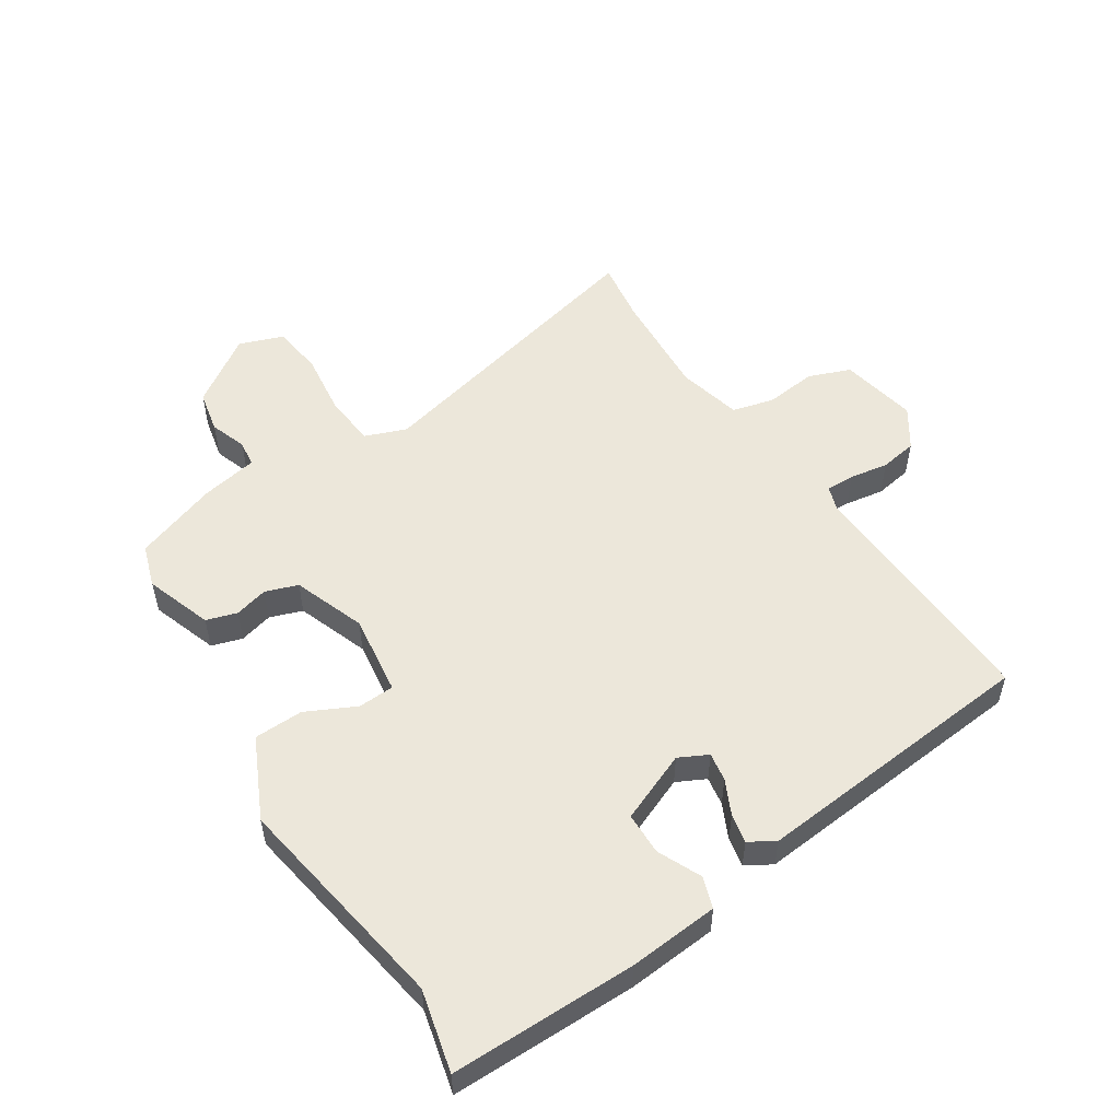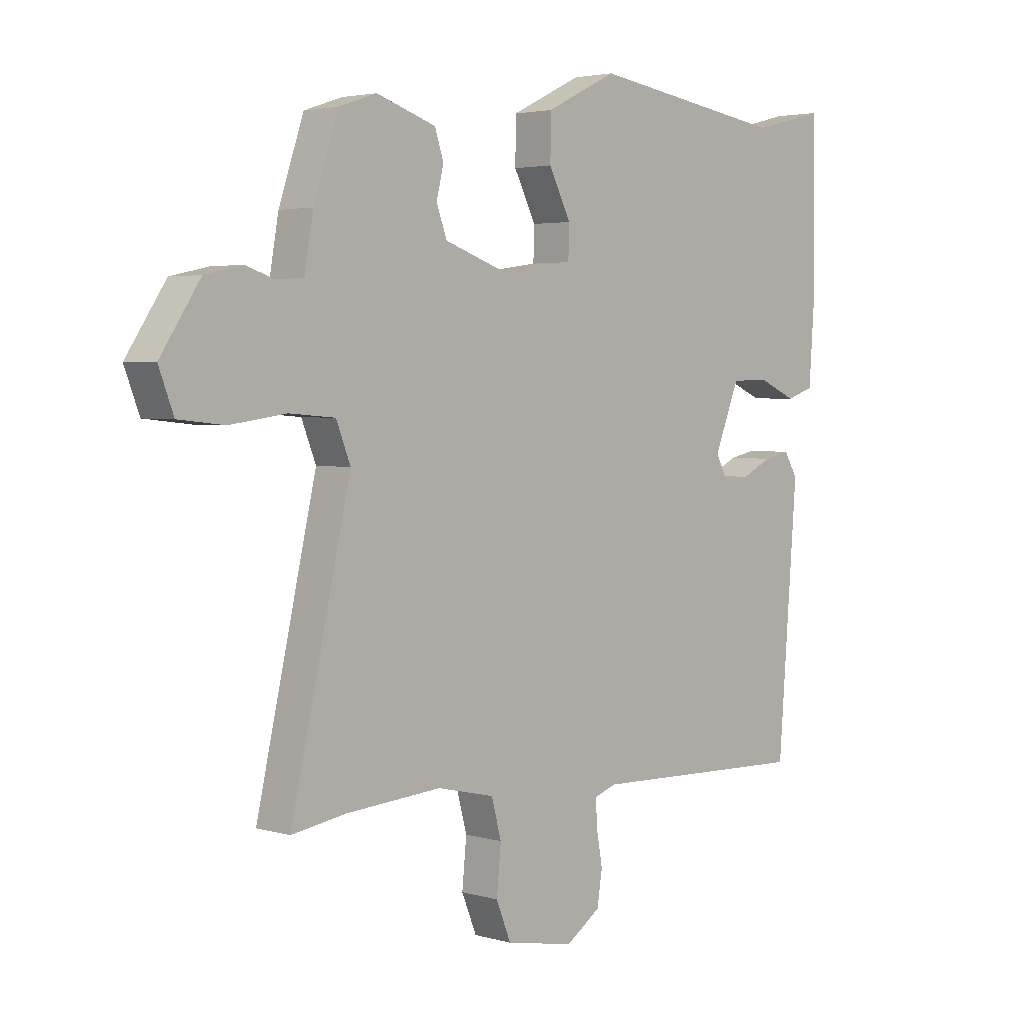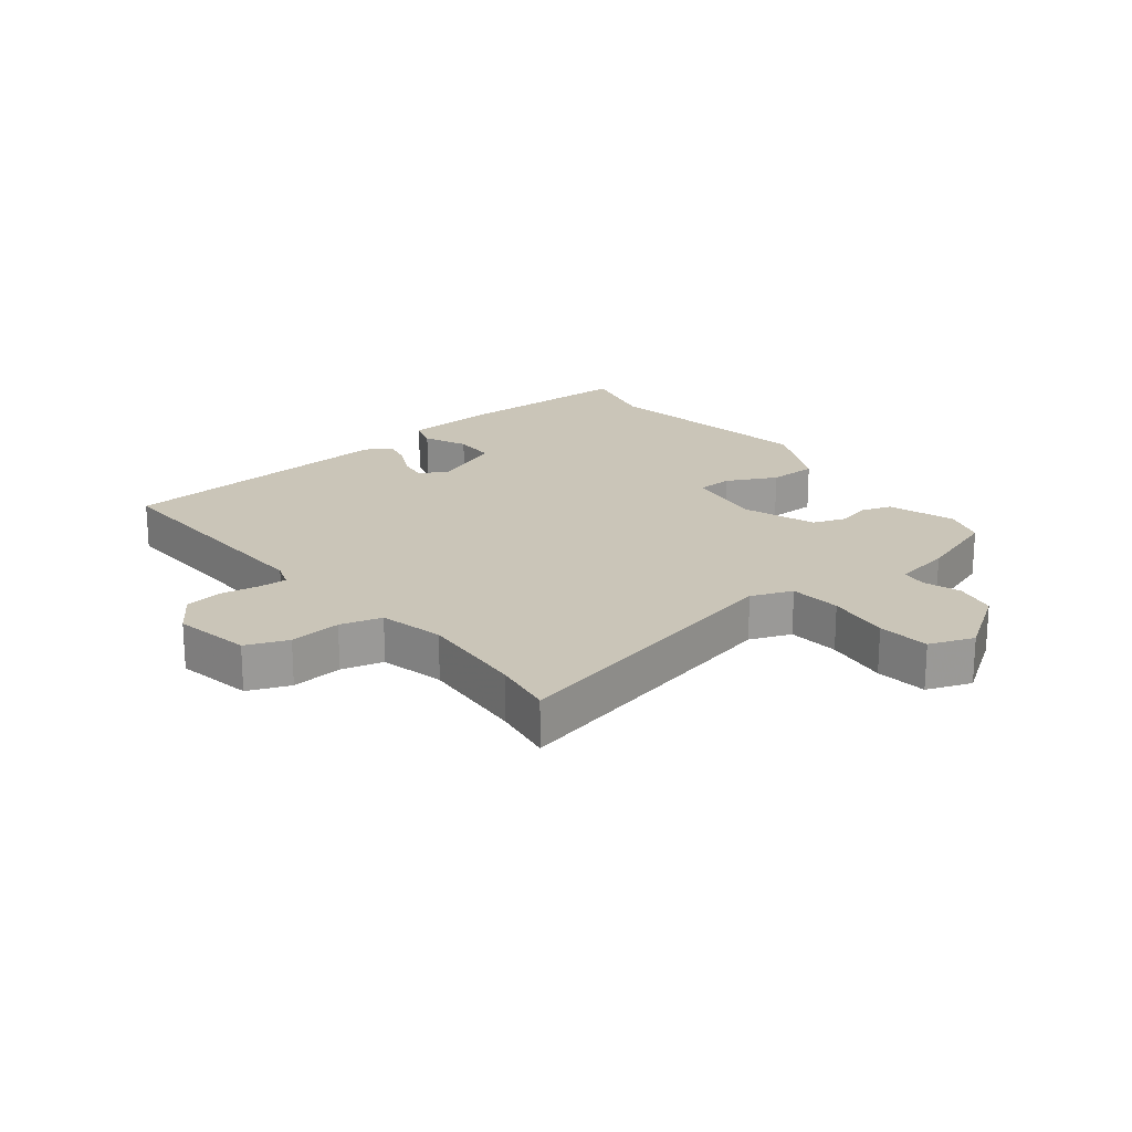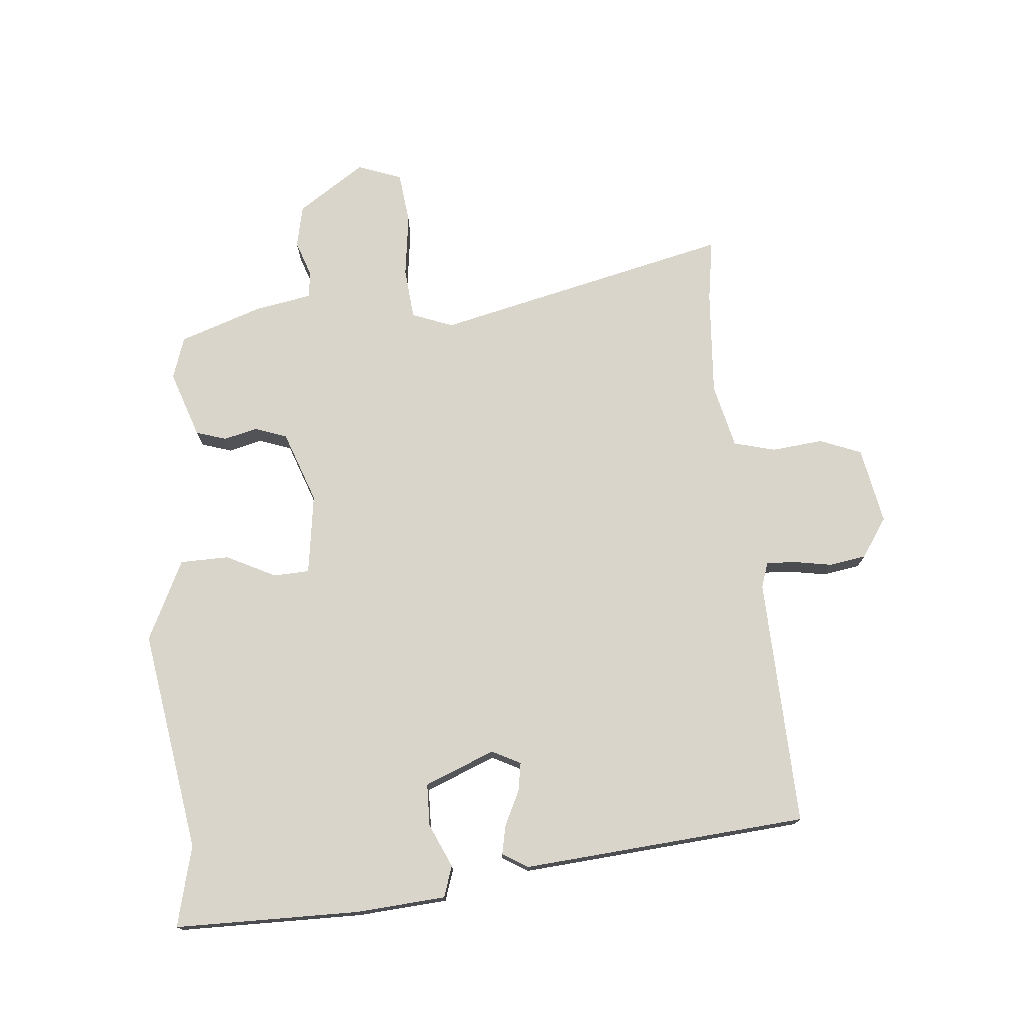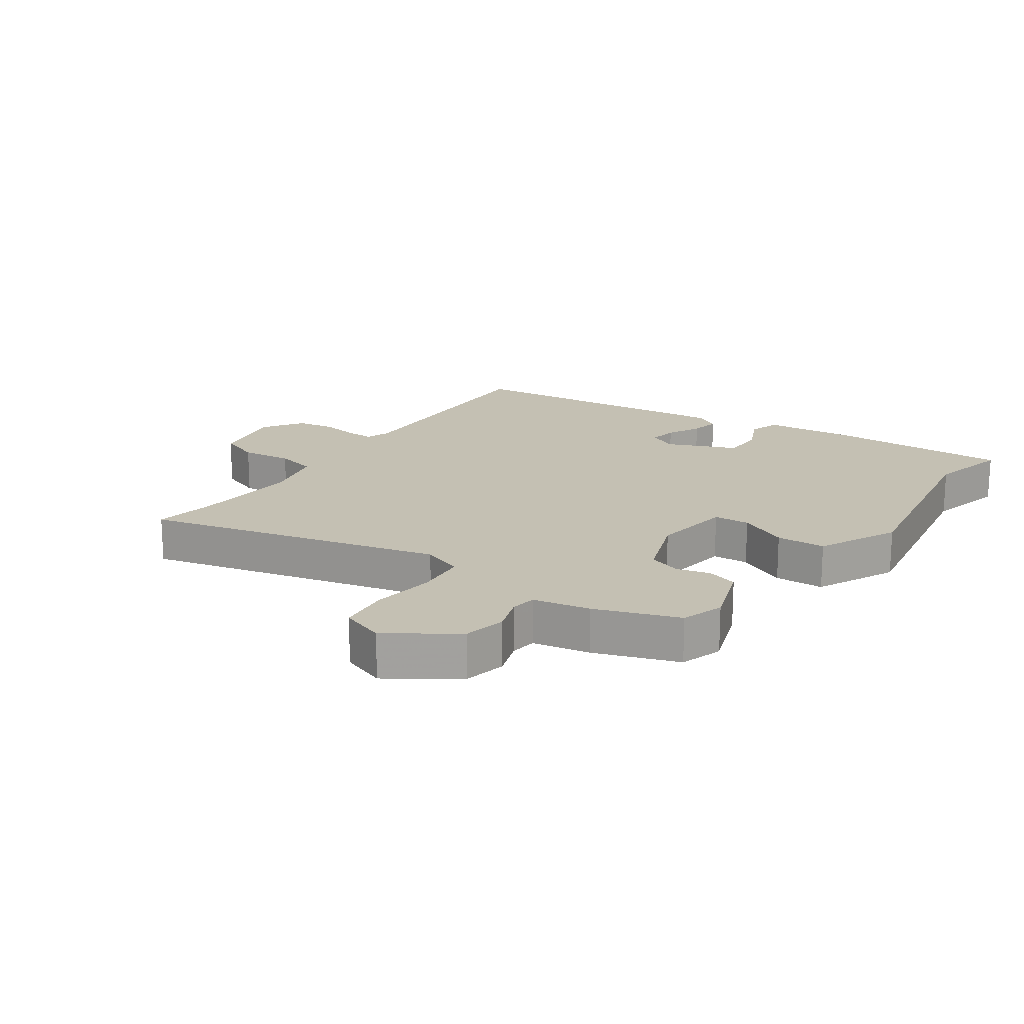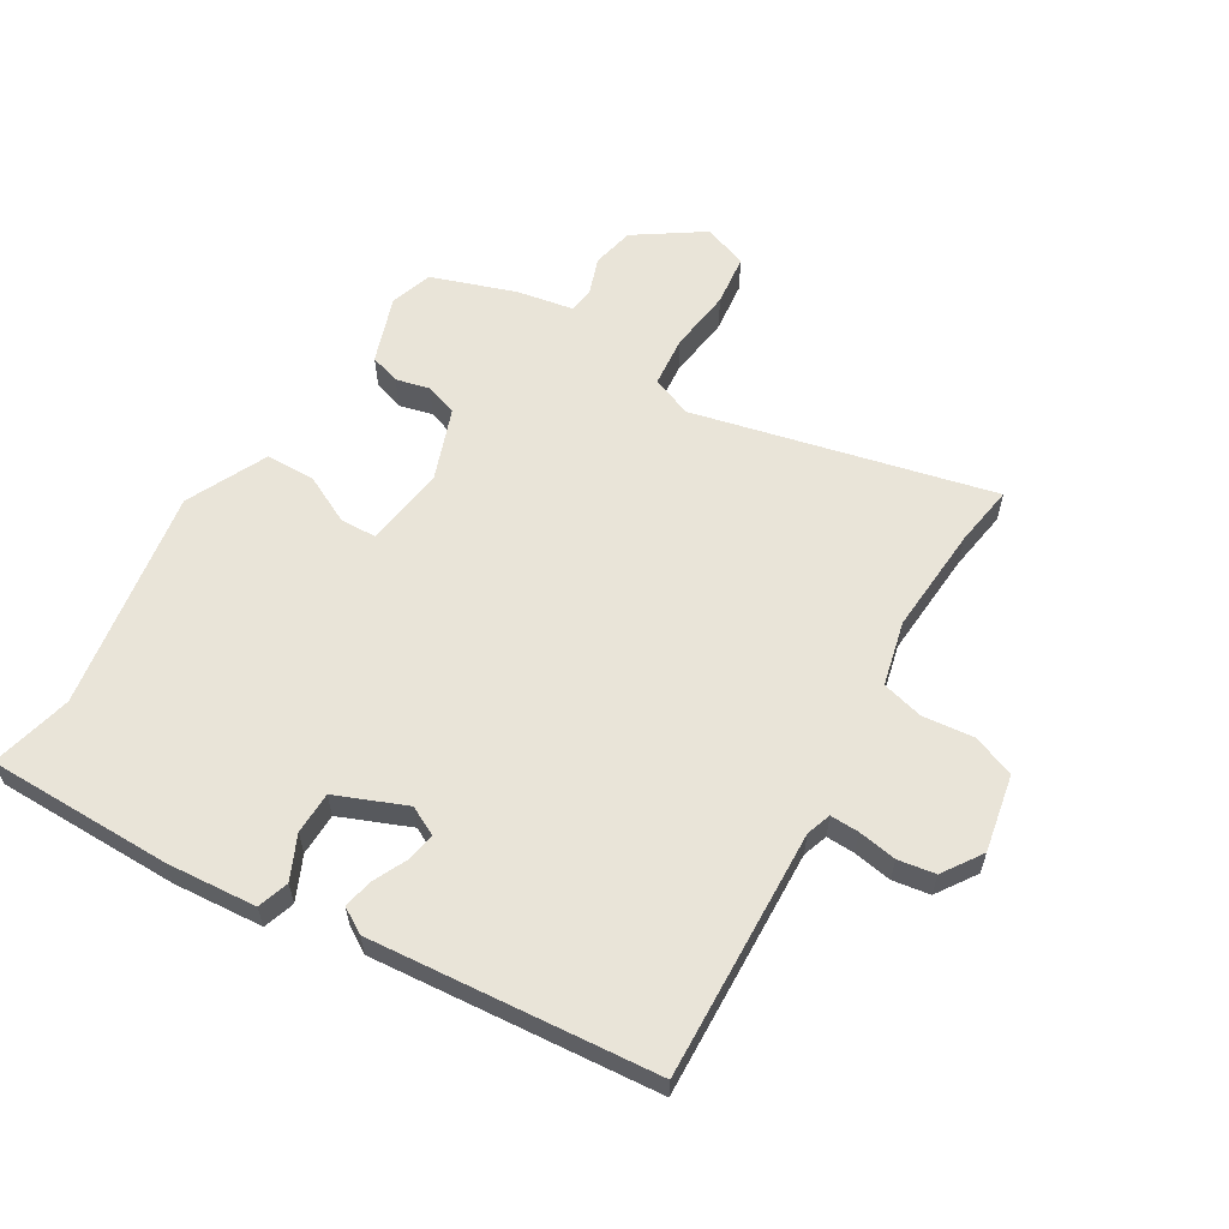
<metadata>
{"format":"obj","ext":"obj","renderer":"f3d","projection":"perspective","resolution":1024,"background":"white","views":[{"elev":53.3,"azim":56.3,"up":"+Y"},{"elev":3.3,"azim":-45.8,"up":"+Z"},{"elev":20.4,"azim":-128.5,"up":"+Y"},{"elev":74.7,"azim":84.5,"up":"+Y"},{"elev":18.0,"azim":-55.9,"up":"+Y"},{"elev":60.0,"azim":120.4,"up":"+Y"}]}
</metadata>
<code>
v 0.462 0.07 -0.534
v 0.061 0.07 -0.522
v 0.021 0.07 -0.536
v 0.023 0.07 -0.582
v 0.034 0.07 -0.644
v 0.025 0.07 -0.704
v -0.038 0.07 -0.747
v -0.162 0.07 -0.724
v -0.189 0.07 -0.657
v -0.181 0.07 -0.574
v -0.199 0.07 -0.507
v -0.303 0.07 -0.483
v -0.476 0.07 -0.496
v -0.575 0.07 -0.512
v -0.466 0.07 -0.032
v -0.492 0.07 0.034
v -0.575 0.07 0.041
v -0.677 0.07 0.027
v -0.76 0.07 0.036
v -0.787 0.07 0.107
v -0.715 0.07 0.216
v -0.647 0.07 0.231
v -0.588 0.07 0.211
v -0.546 0.07 0.217
v -0.53 0.07 0.309
v -0.485 0.07 0.443
v -0.417 0.07 0.466
v -0.309 0.07 0.43
v -0.293 0.07 0.381
v -0.306 0.07 0.327
v -0.287 0.07 0.275
v -0.171 0.07 0.234
v -0.041 0.07 0.253
v -0.039 0.07 0.311
v -0.079 0.07 0.39
v -0.078 0.07 0.469
v 0.051 0.07 0.532
v 0.409 0.07 0.477
v 0.539 0.07 0.51
v 0.543 0.07 0.213
v 0.533 0.07 0.068
v 0.483 0.07 0.051
v 0.413 0.07 0.082
v 0.345 0.07 0.08
v 0.3 0.07 -0.033
v 0.324 0.07 -0.079
v 0.37 0.07 -0.071
v 0.425 0.07 -0.044
v 0.472 0.07 -0.034
v 0.497 0.07 -0.075
v 0.462 0 -0.534
v 0.061 0 -0.522
v 0.021 0 -0.536
v 0.023 0 -0.582
v 0.034 0 -0.644
v 0.025 0 -0.704
v -0.038 0 -0.747
v -0.162 0 -0.724
v -0.189 0 -0.657
v -0.181 0 -0.574
v -0.199 0 -0.507
v -0.303 0 -0.483
v -0.476 0 -0.496
v -0.575 0 -0.512
v -0.466 0 -0.032
v -0.492 0 0.034
v -0.575 0 0.041
v -0.677 0 0.027
v -0.76 0 0.036
v -0.787 0 0.107
v -0.715 0 0.216
v -0.647 0 0.231
v -0.588 0 0.211
v -0.546 0 0.217
v -0.53 0 0.309
v -0.485 0 0.443
v -0.417 0 0.466
v -0.309 0 0.43
v -0.293 0 0.381
v -0.306 0 0.327
v -0.287 0 0.275
v -0.171 0 0.234
v -0.041 0 0.253
v -0.039 0 0.311
v -0.079 0 0.39
v -0.078 0 0.469
v 0.051 0 0.532
v 0.409 0 0.477
v 0.539 0 0.51
v 0.543 0 0.213
v 0.533 0 0.068
v 0.483 0 0.051
v 0.413 0 0.082
v 0.345 0 0.08
v 0.3 0 -0.033
v 0.324 0 -0.079
v 0.37 0 -0.071
v 0.425 0 -0.044
v 0.472 0 -0.034
v 0.497 0 -0.075
f 50 1 2
f 49 50 2
f 48 49 2
f 47 48 2
f 46 47 2 3
f 45 46 3
f 44 45 3
f 41 42 43
f 40 41 43
f 39 40 43
f 38 39 43
f 38 43 44
f 37 38 44
f 36 37 44
f 35 36 44
f 34 35 44
f 33 34 44 3
f 28 29 30
f 27 28 30
f 26 27 30
f 25 26 30
f 24 25 30
f 24 30 31
f 21 22 23
f 20 21 23
f 19 20 23
f 18 19 23
f 17 18 23
f 16 17 23 24
f 24 31 32
f 16 24 32
f 15 16 32
f 8 9 10
f 7 8 10
f 6 7 10
f 5 6 10
f 4 5 10
f 4 10 11
f 3 4 11
f 33 3 11 12
f 15 32 33
f 14 15 33
f 13 14 33
f 12 13 33
f 52 51 100
f 52 100 99
f 52 99 98
f 52 98 97
f 53 52 97 96
f 53 96 95
f 53 95 94
f 93 92 91
f 93 91 90
f 93 90 89
f 93 89 88
f 94 93 88
f 94 88 87
f 94 87 86
f 94 86 85
f 94 85 84
f 53 94 84 83
f 80 79 78
f 80 78 77
f 80 77 76
f 80 76 75
f 80 75 74
f 81 80 74
f 73 72 71
f 73 71 70
f 73 70 69
f 73 69 68
f 73 68 67
f 74 73 67 66
f 82 81 74
f 82 74 66
f 82 66 65
f 60 59 58
f 60 58 57
f 60 57 56
f 60 56 55
f 60 55 54
f 61 60 54
f 61 54 53
f 62 61 53 83
f 83 82 65
f 83 65 64
f 83 64 63
f 83 63 62
f 1 51 52 2
f 2 52 53 3
f 3 53 54 4
f 4 54 55 5
f 5 55 56 6
f 6 56 57 7
f 7 57 58 8
f 8 58 59 9
f 9 59 60 10
f 10 60 61 11
f 11 61 62 12
f 12 62 63 13
f 13 63 64 14
f 14 64 65 15
f 15 65 66 16
f 16 66 67 17
f 17 67 68 18
f 18 68 69 19
f 19 69 70 20
f 20 70 71 21
f 21 71 72 22
f 22 72 73 23
f 23 73 74 24
f 24 74 75 25
f 25 75 76 26
f 26 76 77 27
f 27 77 78 28
f 28 78 79 29
f 29 79 80 30
f 30 80 81 31
f 31 81 82 32
f 32 82 83 33
f 33 83 84 34
f 34 84 85 35
f 35 85 86 36
f 36 86 87 37
f 37 87 88 38
f 38 88 89 39
f 39 89 90 40
f 40 90 91 41
f 41 91 92 42
f 42 92 93 43
f 43 93 94 44
f 44 94 95 45
f 45 95 96 46
f 46 96 97 47
f 47 97 98 48
f 48 98 99 49
f 49 99 100 50
f 50 100 51 1

</code>
